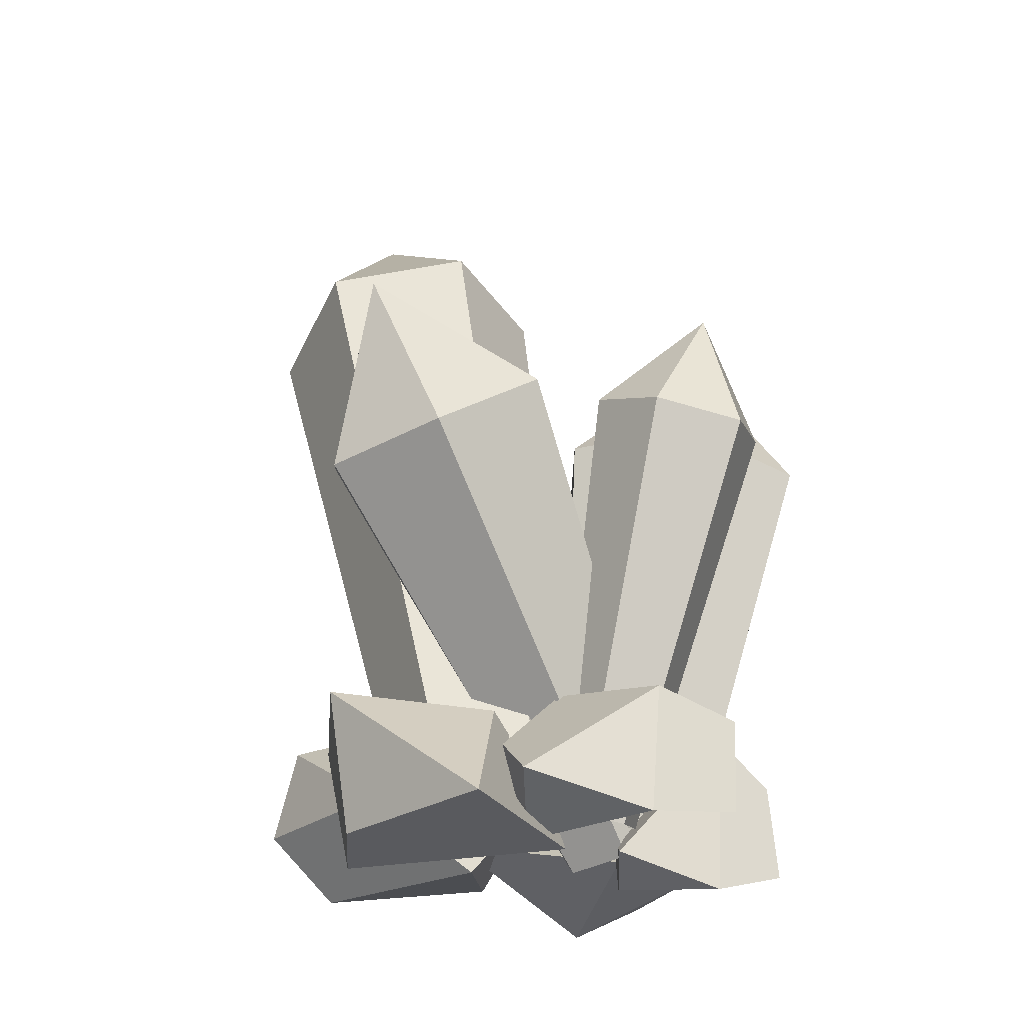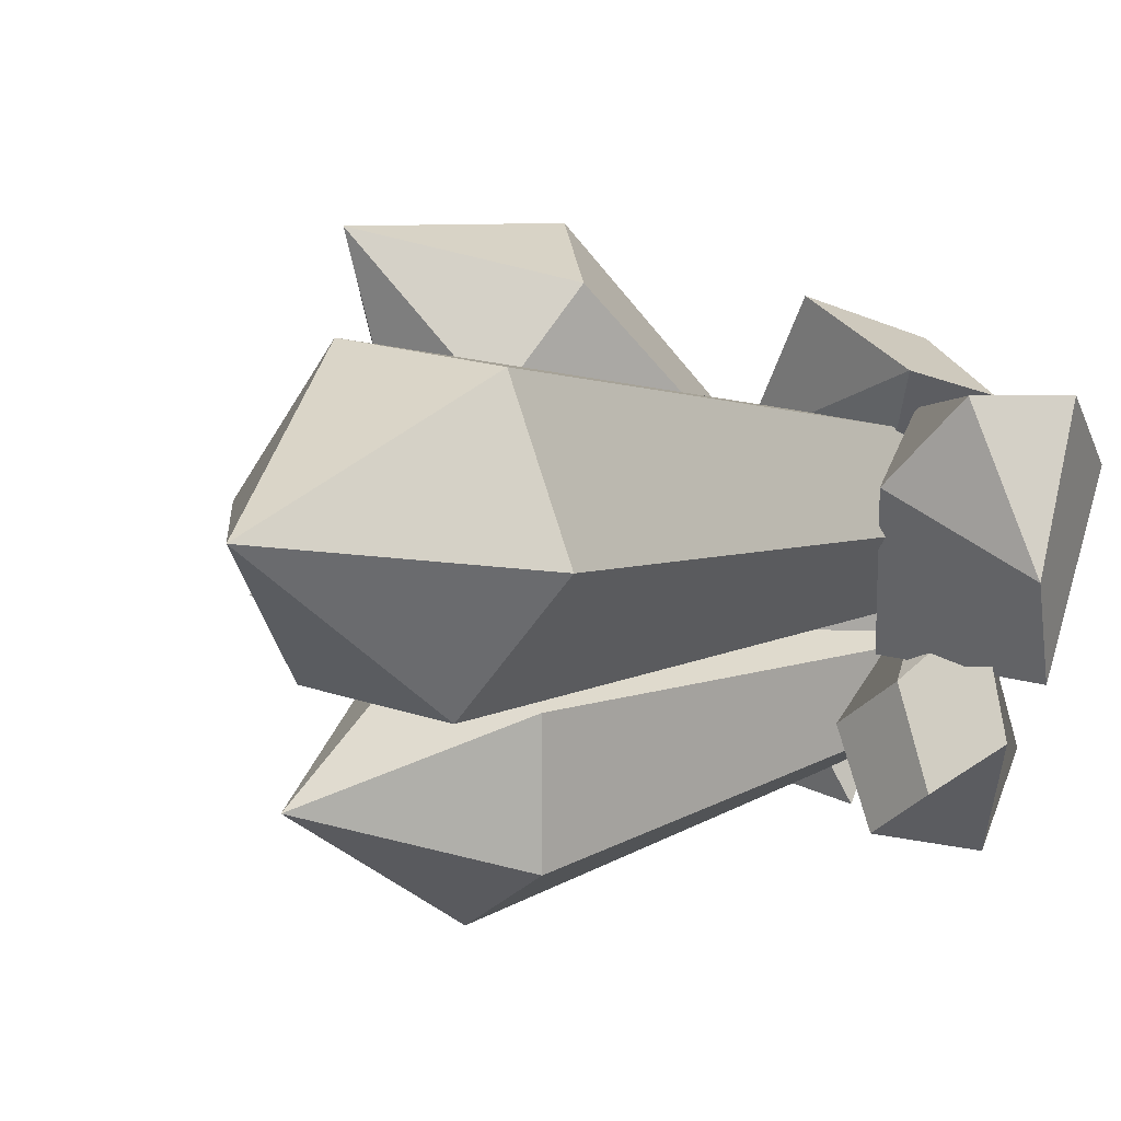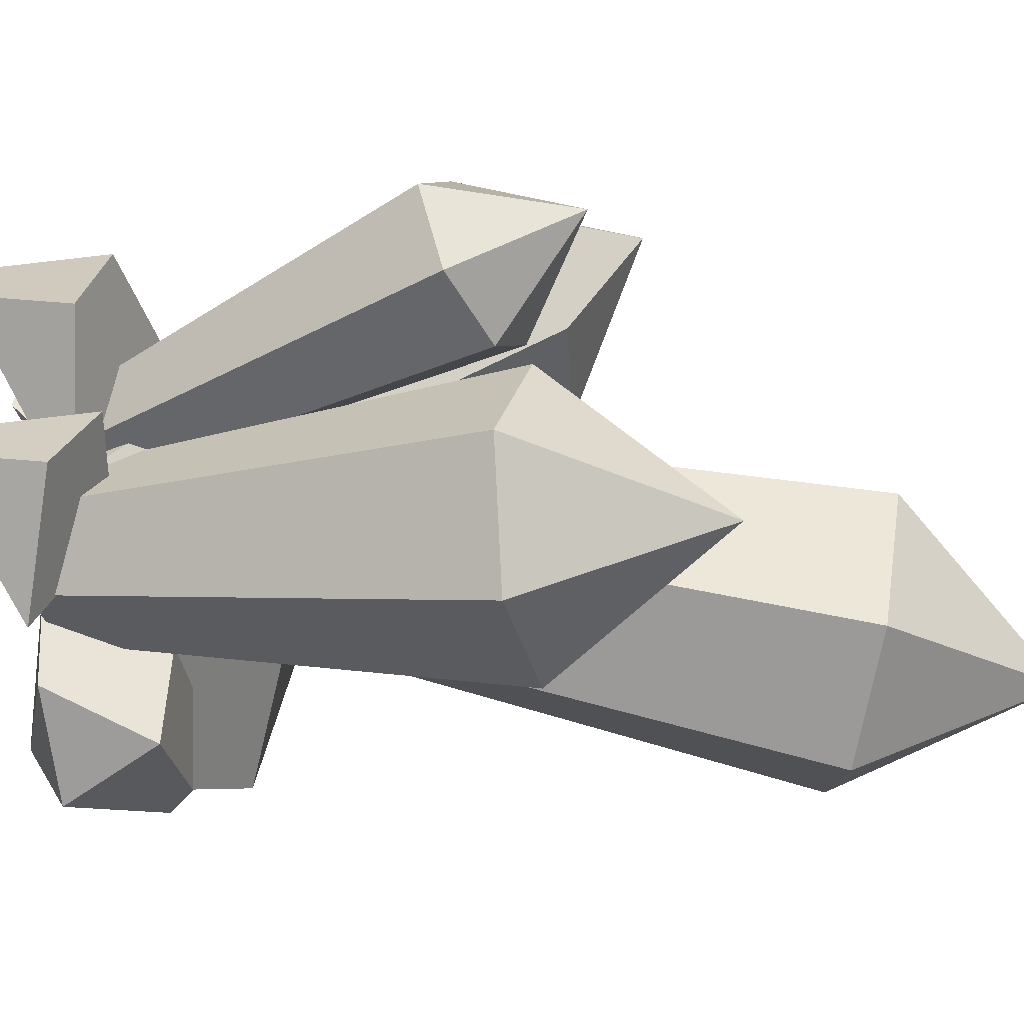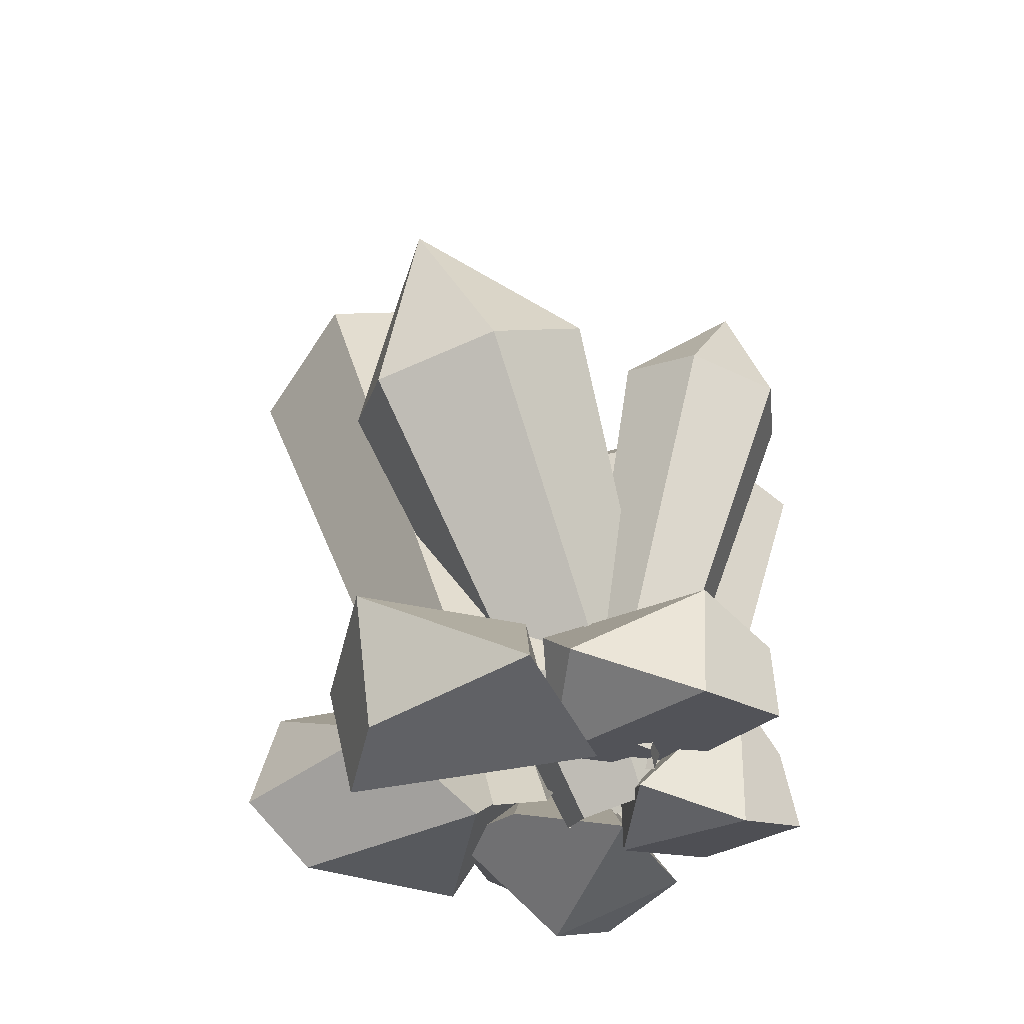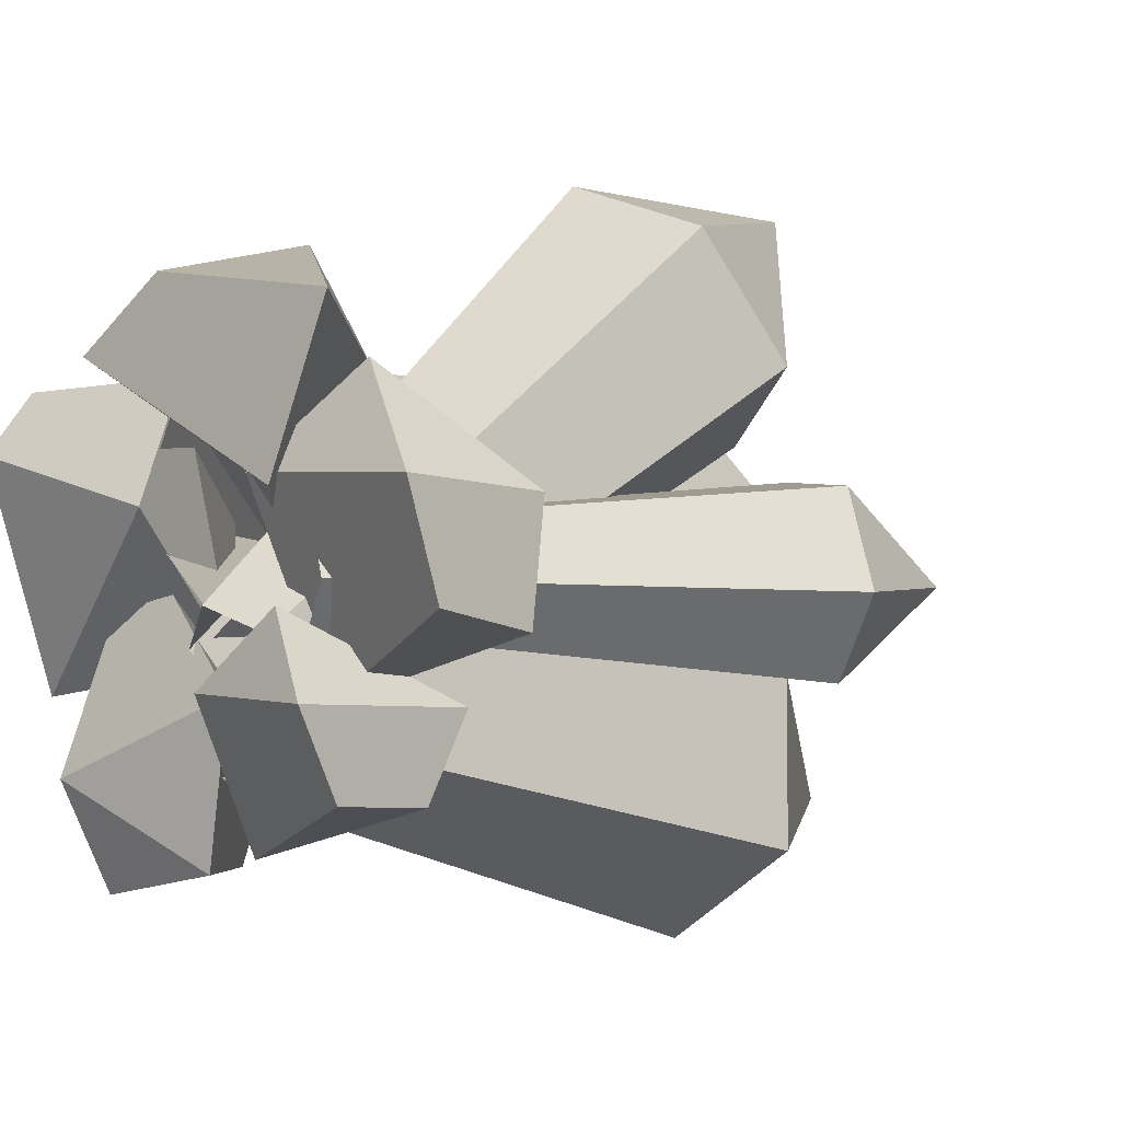
<metadata>
{"format":"obj","ext":"obj","renderer":"f3d","projection":"perspective","resolution":1024,"background":"white","views":[{"elev":-22.6,"azim":48.8,"up":"+Y"},{"elev":-5.5,"azim":-124.6,"up":"+Z"},{"elev":-56.3,"azim":102.6,"up":"+Z"},{"elev":-39.1,"azim":39.2,"up":"+Y"},{"elev":3.2,"azim":46.8,"up":"+Z"}]}
</metadata>
<code>
g gems_orange
v -0.08251 -0.05486 0.4082
v -0.08687 0.1731 0.446
v 0.2099 -0.03822 0.3835
v -0.09934 -0.07088 0.1354
v -0.1743 0.0456 0.2868
v -0.1468 0.1016 -0.06012
v -0.4131 -0.07718 0.1897
v -0.09934 -0.07088 0.1354
v -0.3569 -0.0215 -0.1087
v -0.0663 0.007478 0.2049
v -0.255 0.1275 0.3219
v -0.208 -0.07278 0.3098
v -0.4289 0.1787 0.261
v -0.1743 0.0456 0.2868
v -0.4822 0.03666 0.2673
v 0.4158 -0.05584 0.04346
v 0.3878 0.1017 0.007374
v 0.1242 0.03201 -0.08632
v -0.4289 0.1787 0.261
v -0.4822 0.03666 0.2673
v -0.4843 0.1081 0.01384
v -0.1921 -0.1208 -0.1869
v -0.01319 -0.03651 -0.2898
v -0.1908 -0.05198 -0.3323
v 0.2259 0.007312 0.3077
v 0.3742 0.1326 0.16
v 0.38 -0.07032 0.1853
v -0.08687 0.1731 0.446
v -0.255 0.1275 0.3219
v 0.1056 0.1337 0.2632
v 0.3055 -0.1045 -0.1717
v 0.2685 0.05398 -0.1917
v 0.06366 -0.02931 -0.2639
v -0.1468 0.1016 -0.06012
v -0.3569 -0.0215 -0.1087
v -0.09934 -0.07088 0.1354
v -0.0663 0.007478 0.2049
v -0.208 -0.07278 0.3098
v 0.1652 -0.08611 0.1664
v -0.2891 0.2124 0.1513
v -0.1743 0.0456 0.2868
v -0.4289 0.1787 0.261
v -0.4843 0.1081 0.01384
v -0.2891 0.2124 0.1513
v -0.4289 0.1787 0.261
v 0.148 -0.06448 0.03299
v 0.2673 0.1152 -0.08426
v 0.2759 -0.1337 -0.06194
v -0.1908 -0.05198 -0.3323
v -0.01319 -0.03651 -0.2898
v -0.1324 0.1014 -0.3083
v 0.1056 0.1337 0.2632
v 0.2099 -0.03822 0.3835
v -0.08687 0.1731 0.446
v 0.2259 0.007312 0.3077
v 0.38 -0.07032 0.1853
v 0.0897 -0.05966 0.1793
v 0.1652 -0.08611 0.1664
v 0.02431 0.04198 0.07698
v -0.0663 0.007478 0.2049
v 0.148 -0.06448 0.03299
v 0.2759 -0.1337 -0.06194
v 0.03643 -0.09335 -0.07086
v 0.0897 -0.05966 0.1793
v 0.169 0.05672 0.3007
v 0.2259 0.007312 0.3077
v 0.033 -0.04409 -0.07687
v -0.01319 -0.03651 -0.2898
v -0.1921 -0.1208 -0.1869
v -0.2 0.1081 -0.1
v -0.107 -0.01801 0.03025
v -0.2617 0.008064 0.0008062
v 0.03643 -0.09335 -0.07086
v 0.05305 -0.01241 -0.04589
v 0.148 -0.06448 0.03299
v -0.1468 0.1016 -0.06012
v -0.1743 0.0456 0.2868
v -0.2891 0.2124 0.1513
v -0.2769 1.096 -0.1397
v -0.5392 1.333 -0.01003
v -0.4802 1.009 -0.1907
v -0.3717 1.104 0.2561
v -0.5392 1.333 -0.01003
v -0.2096 1.147 0.07916
v -0.646 0.9598 -0.03011
v -0.5392 1.333 -0.01003
v -0.5899 1.011 0.2014
v -0.2096 1.147 0.07916
v -0.5392 1.333 -0.01003
v -0.2769 1.096 -0.1397
v -0.5899 1.011 0.2014
v -0.5392 1.333 -0.01003
v -0.3717 1.104 0.2561
v -0.4802 1.009 -0.1907
v -0.5392 1.333 -0.01003
v -0.646 0.9598 -0.03011
v 0.3769 0.6139 -0.08281
v 0.3676 0.807 0.02449
v 0.2498 0.6544 -0.08308
v 0.3831 0.6211 0.1562
v 0.3676 0.807 0.02449
v 0.4499 0.5941 0.03247
v 0.1771 0.6812 0.03187
v 0.3676 0.807 0.02449
v 0.2467 0.6646 0.1559
v 0.4499 0.5941 0.03247
v 0.3676 0.807 0.02449
v 0.3769 0.6139 -0.08281
v 0.2467 0.6646 0.1559
v 0.3676 0.807 0.02449
v 0.3831 0.6211 0.1562
v 0.2498 0.6544 -0.08308
v 0.3676 0.807 0.02449
v 0.1771 0.6812 0.03187
v 0.09711 0.725 0.197
v 0.06009 0.8404 0.4922
v -0.08578 0.6954 0.2491
v 0.21 0.5478 0.4707
v 0.06009 0.8404 0.4922
v 0.2526 0.655 0.2994
v -0.14 0.5915 0.4112
v 0.06009 0.8404 0.4922
v 0.01373 0.516 0.5266
v 0.2526 0.655 0.2994
v 0.06009 0.8404 0.4922
v 0.09711 0.725 0.197
v 0.01373 0.516 0.5266
v 0.06009 0.8404 0.4922
v 0.21 0.5478 0.4707
v -0.08578 0.6954 0.2491
v 0.06009 0.8404 0.4922
v -0.14 0.5915 0.4112
v 0.08591 0.6283 -0.4321
v 0.03944 0.9387 -0.2852
v -0.1115 0.6378 -0.3641
v 0.2149 0.6979 -0.08717
v 0.03944 0.9387 -0.2852
v 0.2572 0.6554 -0.3033
v -0.1666 0.6756 -0.1574
v 0.03944 0.9387 -0.2852
v 0.002989 0.708 -0.01423
v 0.2572 0.6554 -0.3033
v 0.03944 0.9387 -0.2852
v 0.08591 0.6283 -0.4321
v 0.002989 0.708 -0.01423
v 0.03944 0.9387 -0.2852
v 0.2149 0.6979 -0.08717
v -0.1115 0.6378 -0.3641
v 0.03944 0.9387 -0.2852
v -0.1666 0.6756 -0.1574
v -0.08364 0.1203 -0.1549
v -0.1324 0.1014 -0.3083
v -0.01319 -0.03651 -0.2898
v 0.033 -0.04409 -0.07687
v -0.1908 -0.05198 -0.3323
v -0.3449 0.04075 -0.1896
v -0.2617 0.008064 0.0008062
v -0.1921 -0.1208 -0.1869
v -0.2 0.1081 -0.1
v -0.2594 0.1062 -0.2568
v -0.1324 0.1014 -0.3083
v -0.08364 0.1203 -0.1549
v -0.1921 -0.1208 -0.1869
v -0.2617 0.008064 0.0008062
v -0.107 -0.01801 0.03025
v 0.033 -0.04409 -0.07687
v -0.2617 0.008064 0.0008062
v -0.3449 0.04075 -0.1896
v -0.2594 0.1062 -0.2568
v -0.2 0.1081 -0.1
v -0.4131 -0.07718 0.1897
v -0.4822 0.03666 0.2673
v -0.1743 0.0456 0.2868
v -0.09934 -0.07088 0.1354
v -0.2891 0.2124 0.1513
v -0.4843 0.1081 0.01384
v -0.3569 -0.0215 -0.1087
v -0.1468 0.1016 -0.06012
v -0.3569 -0.0215 -0.1087
v -0.4843 0.1081 0.01384
v -0.4822 0.03666 0.2673
v -0.4131 -0.07718 0.1897
v 0.2685 0.05398 -0.1917
v 0.2673 0.1152 -0.08426
v 0.08141 0.07524 -0.08869
v 0.06366 -0.02931 -0.2639
v -0.08251 -0.05486 0.4082
v -0.208 -0.07278 0.3098
v -0.255 0.1275 0.3219
v -0.08687 0.1731 0.446
v 0.02431 0.04198 0.07698
v 0.1652 -0.08611 0.1664
v 0.2099 -0.03822 0.3835
v 0.1056 0.1337 0.2632
v 0.2099 -0.03822 0.3835
v 0.1652 -0.08611 0.1664
v -0.208 -0.07278 0.3098
v -0.08251 -0.05486 0.4082
v 0.1056 0.1337 0.2632
v -0.255 0.1275 0.3219
v -0.0663 0.007478 0.2049
v 0.02431 0.04198 0.07698
v 0.4158 -0.05584 0.04346
v 0.38 -0.07032 0.1853
v 0.3742 0.1326 0.16
v 0.3878 0.1017 0.007374
v 0.169 0.05672 0.3007
v 0.0897 -0.05966 0.1793
v 0.1242 0.03201 -0.08632
v 0.1487 0.1685 0.1626
v -0.1908 -0.05198 -0.3323
v -0.1324 0.1014 -0.3083
v -0.2594 0.1062 -0.2568
v -0.3449 0.04075 -0.1896
v 0.1242 0.03201 -0.08632
v 0.0897 -0.05966 0.1793
v 0.38 -0.07032 0.1853
v 0.4158 -0.05584 0.04346
v 0.1487 0.1685 0.1626
v 0.3742 0.1326 0.16
v 0.2259 0.007312 0.3077
v 0.169 0.05672 0.3007
v 0.3055 -0.1045 -0.1717
v 0.2759 -0.1337 -0.06194
v 0.2673 0.1152 -0.08426
v 0.2685 0.05398 -0.1917
v 0.05305 -0.01241 -0.04589
v 0.03643 -0.09335 -0.07086
v 0.06366 -0.02931 -0.2639
v 0.08141 0.07524 -0.08869
v 0.06366 -0.02931 -0.2639
v 0.03643 -0.09335 -0.07086
v 0.2759 -0.1337 -0.06194
v 0.3055 -0.1045 -0.1717
v 0.08141 0.07524 -0.08869
v 0.2673 0.1152 -0.08426
v 0.148 -0.06448 0.03299
v 0.05305 -0.01241 -0.04589
v 0.3878 0.1017 0.007374
v 0.3742 0.1326 0.16
v 0.1487 0.1685 0.1626
v 0.1242 0.03201 -0.08632
v -0.4802 1.009 -0.1907
v -0.05306 -0.005944 0.01246
v 0.08189 0.052 0.04625
v -0.2769 1.096 -0.1397
v -0.2096 1.147 0.07916
v 0.1171 0.08366 0.1896
v 0.01655 0.05717 0.2994
v -0.3717 1.104 0.2561
v -0.5899 1.011 0.2014
v -0.1189 -0.0009887 0.2655
v -0.1538 -0.03265 0.1217
v -0.646 0.9598 -0.03011
v -0.2769 1.096 -0.1397
v 0.08189 0.052 0.04625
v 0.1171 0.08366 0.1896
v -0.2096 1.147 0.07916
v -0.3717 1.104 0.2561
v 0.01655 0.05717 0.2994
v -0.1189 -0.0009887 0.2655
v -0.5899 1.011 0.2014
v -0.646 0.9598 -0.03011
v -0.1538 -0.03265 0.1217
v -0.05306 -0.005944 0.01246
v -0.4802 1.009 -0.1907
v 0.2498 0.6544 -0.08308
v 0.09171 -0.00421 0.004526
v 0.1569 -0.02503 0.004668
v 0.3769 0.6139 -0.08281
v 0.4499 0.5941 0.03247
v 0.192 -0.03391 0.0639
v 0.159 -0.02061 0.1249
v 0.3831 0.6211 0.1562
v 0.2467 0.6646 0.1559
v 0.09175 0.0008658 0.1248
v 0.05742 0.009051 0.0636
v 0.1771 0.6812 0.03187
v 0.3769 0.6139 -0.08281
v 0.1569 -0.02503 0.004668
v 0.192 -0.03391 0.0639
v 0.4499 0.5941 0.03247
v 0.3831 0.6211 0.1562
v 0.159 -0.02061 0.1249
v 0.09175 0.0008658 0.1248
v 0.2467 0.6646 0.1559
v 0.1771 0.6812 0.03187
v 0.05742 0.009051 0.0636
v 0.09171 -0.00421 0.004526
v 0.2498 0.6544 -0.08308
v -0.08578 0.6954 0.2491
v -0.01975 0.01054 -0.1118
v 0.0741 0.02573 -0.1385
v 0.09711 0.725 0.197
v 0.2526 0.655 0.2994
v 0.1503 -0.01028 -0.0845
v 0.1293 -0.06318 3.036e-05
v 0.21 0.5478 0.4707
v 0.01373 0.516 0.5266
v 0.0325 -0.07885 0.0276
v -0.04336 -0.04162 -0.02936
v -0.14 0.5915 0.4112
v 0.09711 0.725 0.197
v 0.0741 0.02573 -0.1385
v 0.1503 -0.01028 -0.0845
v 0.2526 0.655 0.2994
v 0.21 0.5478 0.4707
v 0.1293 -0.06318 3.036e-05
v 0.0325 -0.07885 0.0276
v 0.01373 0.516 0.5266
v -0.14 0.5915 0.4112
v -0.04336 -0.04162 -0.02936
v -0.01975 0.01054 -0.1118
v -0.08578 0.6954 0.2491
v -0.1115 0.6378 -0.3641
v -0.043 -0.0327 -0.1559
v 0.07086 -0.03814 -0.1951
v 0.08591 0.6283 -0.4321
v 0.2572 0.6554 -0.3033
v 0.1653 -0.02153 -0.1193
v 0.1419 0.002045 0.0005821
v 0.2149 0.6979 -0.08717
v 0.002989 0.708 -0.01423
v 0.02437 0.007658 0.04103
v -0.06968 -0.0103 -0.03839
v -0.1666 0.6756 -0.1574
v 0.08591 0.6283 -0.4321
v 0.07086 -0.03814 -0.1951
v 0.1653 -0.02153 -0.1193
v 0.2572 0.6554 -0.3033
v 0.2149 0.6979 -0.08717
v 0.1419 0.002045 0.0005821
v 0.02437 0.007658 0.04103
v 0.002989 0.708 -0.01423
v -0.1666 0.6756 -0.1574
v -0.06968 -0.0103 -0.03839
v -0.043 -0.0327 -0.1559
v -0.1115 0.6378 -0.3641
v -0.08364 0.1203 -0.1549
v 0.033 -0.04409 -0.07687
v -0.107 -0.01801 0.03025
v -0.2 0.1081 -0.1
f 2 1 3
f 5 4 6
f 8 7 9
f 11 10 12
f 14 13 15
f 17 16 18
f 20 19 21
f 23 22 24
f 26 25 27
f 29 28 30
f 32 31 33
f 35 34 36
f 38 37 39
f 41 40 42
f 44 43 45
f 47 46 48
f 50 49 51
f 53 52 54
f 56 55 57
f 59 58 60
f 62 61 63
f 65 64 66
f 68 67 69
f 71 70 72
f 74 73 75
f 77 76 78
f 80 79 81
f 83 82 84
f 86 85 87
f 89 88 90
f 92 91 93
f 95 94 96
f 98 97 99
f 101 100 102
f 104 103 105
f 107 106 108
f 110 109 111
f 113 112 114
f 116 115 117
f 119 118 120
f 122 121 123
f 125 124 126
f 128 127 129
f 131 130 132
f 134 133 135
f 137 136 138
f 140 139 141
f 143 142 144
f 146 145 147
f 149 148 150
f 152 151 153
f 153 151 154
f 156 155 157
f 157 155 158
f 160 159 161
f 161 159 162
f 164 163 165
f 165 163 166
f 168 167 169
f 169 167 170
f 172 171 173
f 173 171 174
f 176 175 177
f 177 175 178
f 180 179 181
f 181 179 182
f 184 183 185
f 185 183 186
f 188 187 189
f 189 187 190
f 192 191 193
f 193 191 194
f 196 195 197
f 197 195 198
f 200 199 201
f 201 199 202
f 204 203 205
f 205 203 206
f 208 207 209
f 209 207 210
f 212 211 213
f 213 211 214
f 216 215 217
f 217 215 218
f 220 219 221
f 221 219 222
f 224 223 225
f 225 223 226
f 228 227 229
f 229 227 230
f 232 231 233
f 233 231 234
f 236 235 237
f 237 235 238
f 240 239 241
f 241 239 242
f 244 243 245
f 245 243 246
f 248 247 249
f 249 247 250
f 252 251 253
f 253 251 254
f 256 255 257
f 257 255 258
f 260 259 261
f 261 259 262
f 264 263 265
f 265 263 266
f 268 267 269
f 269 267 270
f 272 271 273
f 273 271 274
f 276 275 277
f 277 275 278
f 280 279 281
f 281 279 282
f 284 283 285
f 285 283 286
f 288 287 289
f 289 287 290
f 292 291 293
f 293 291 294
f 296 295 297
f 297 295 298
f 300 299 301
f 301 299 302
f 304 303 305
f 305 303 306
f 308 307 309
f 309 307 310
f 312 311 313
f 313 311 314
f 316 315 317
f 317 315 318
f 320 319 321
f 321 319 322
f 324 323 325
f 325 323 326
f 328 327 329
f 329 327 330
f 332 331 333
f 333 331 334
f 336 335 337
f 337 335 338
f 340 339 341
f 341 339 342

</code>
